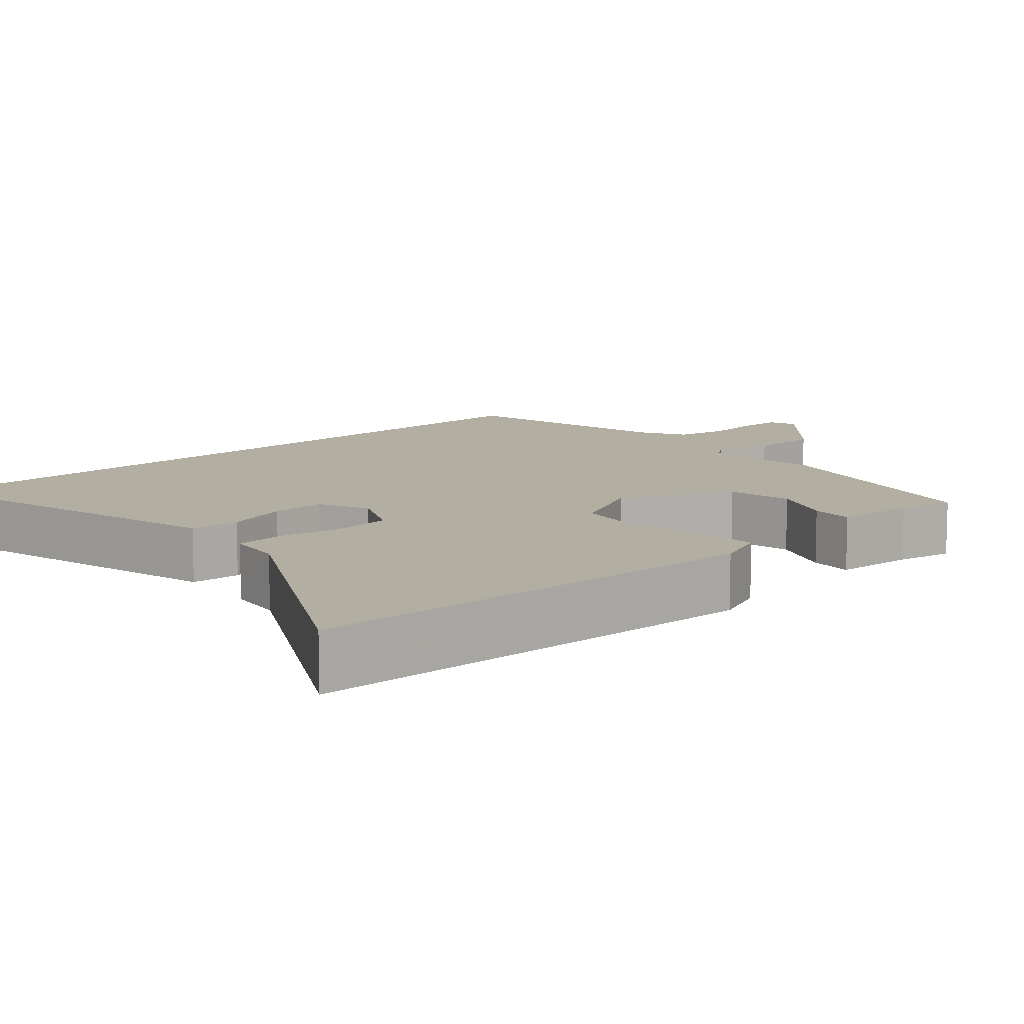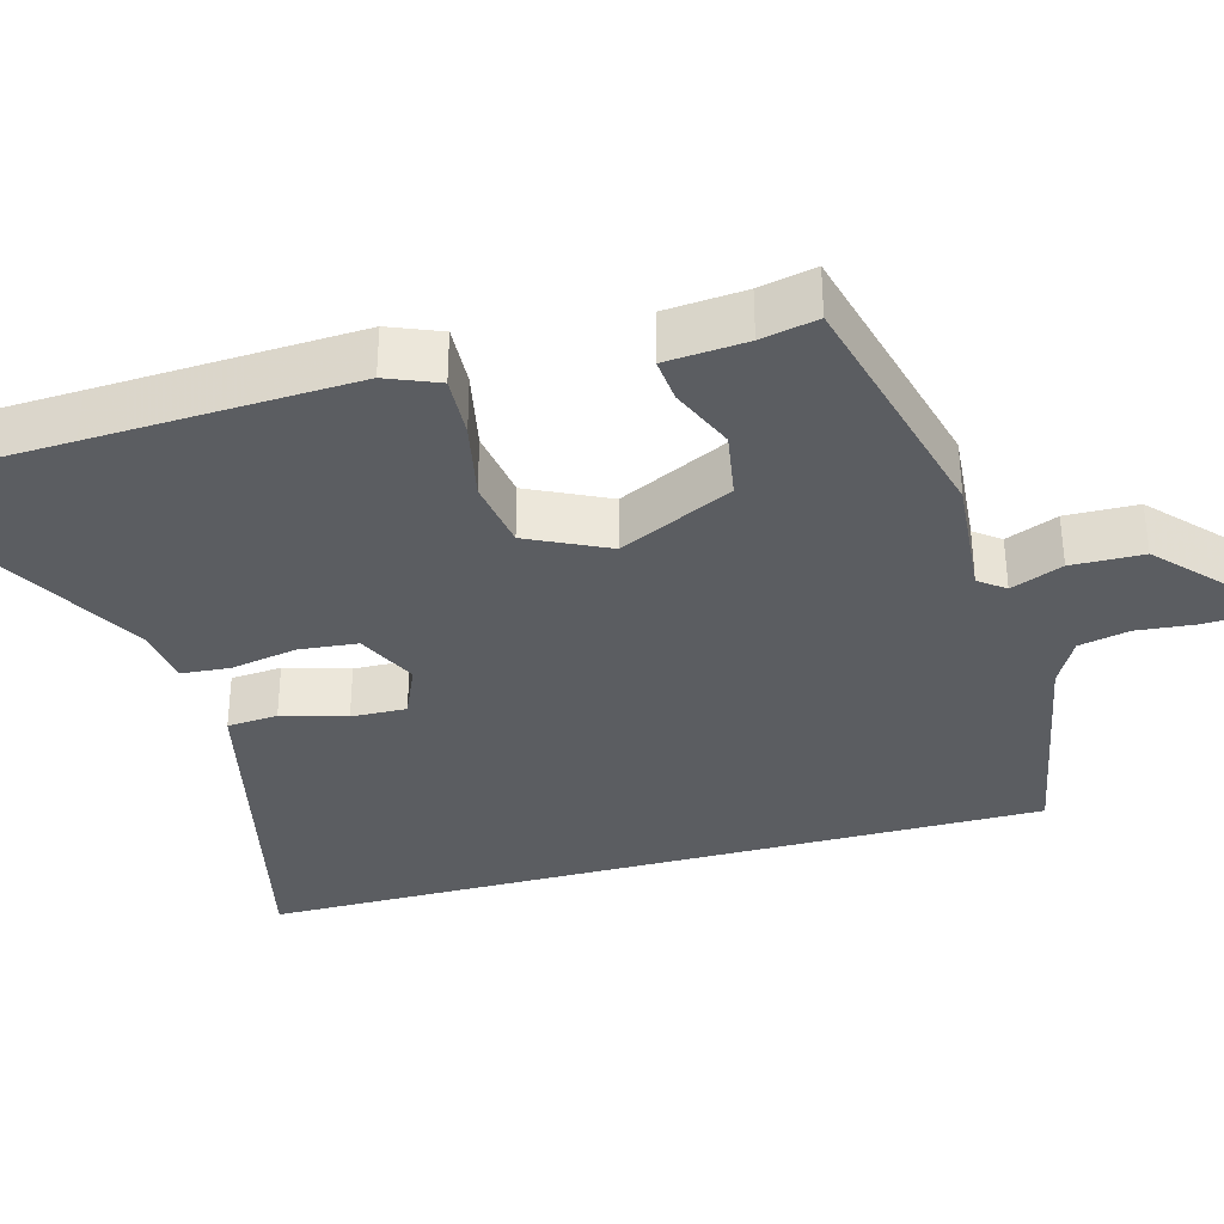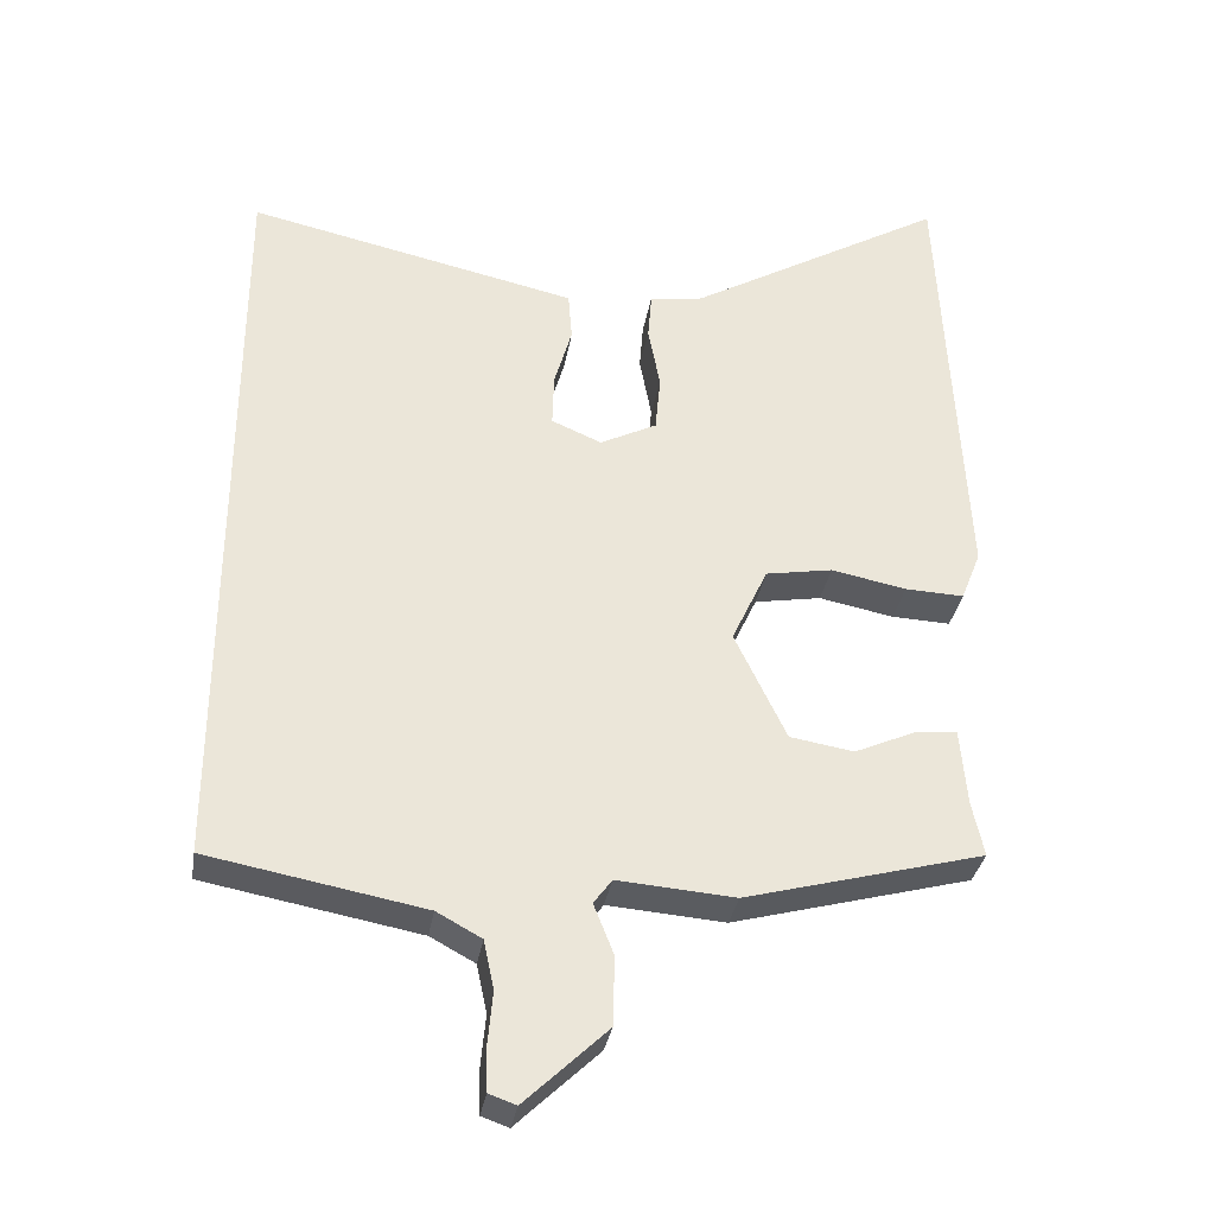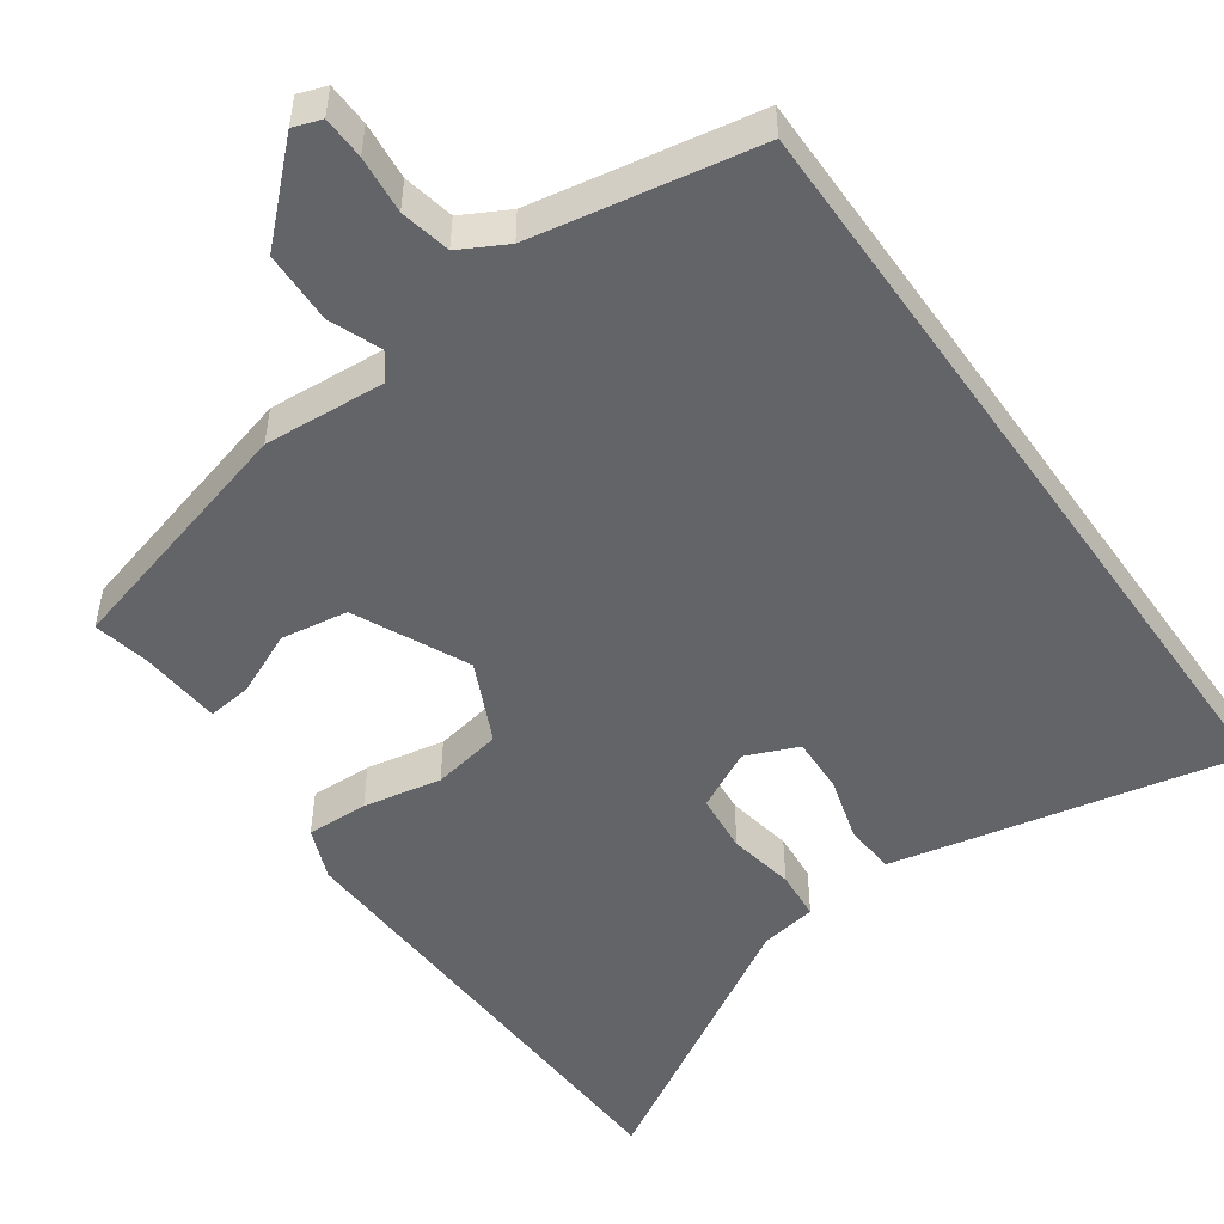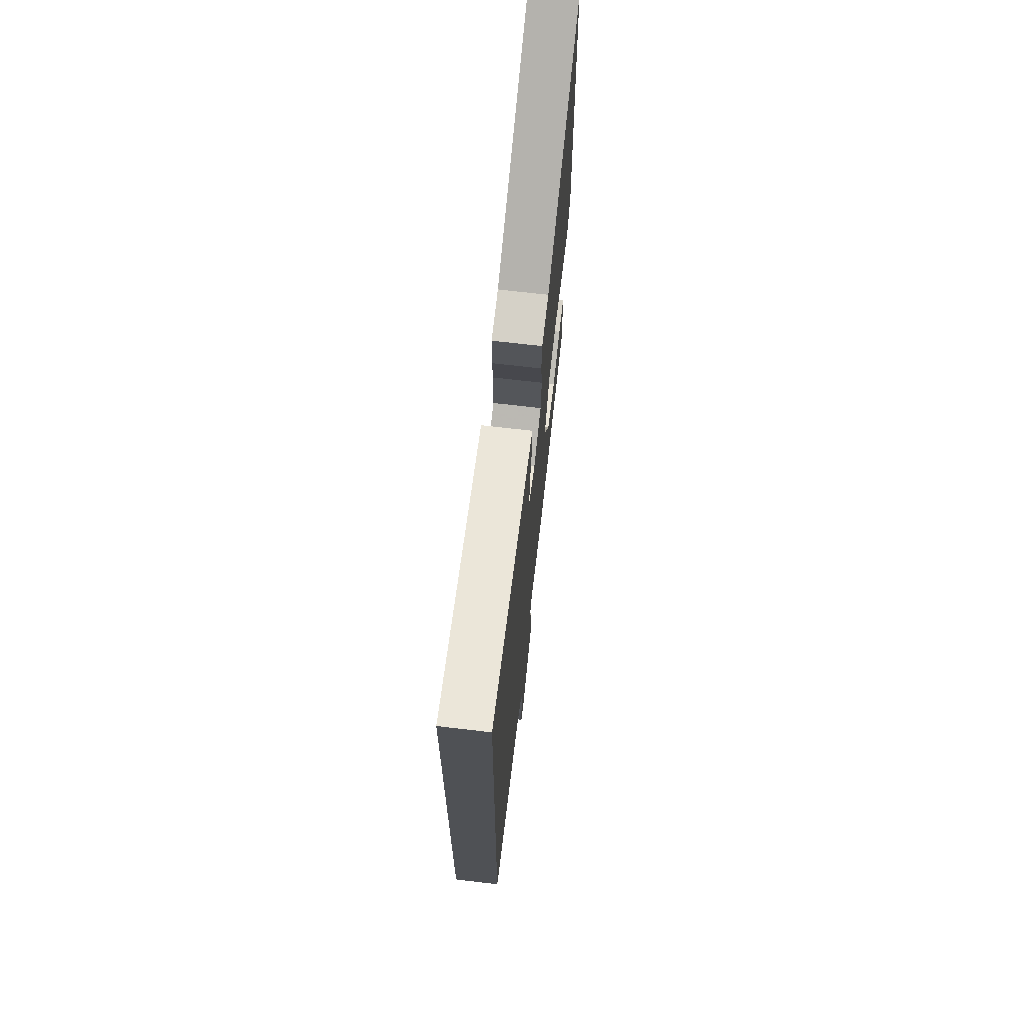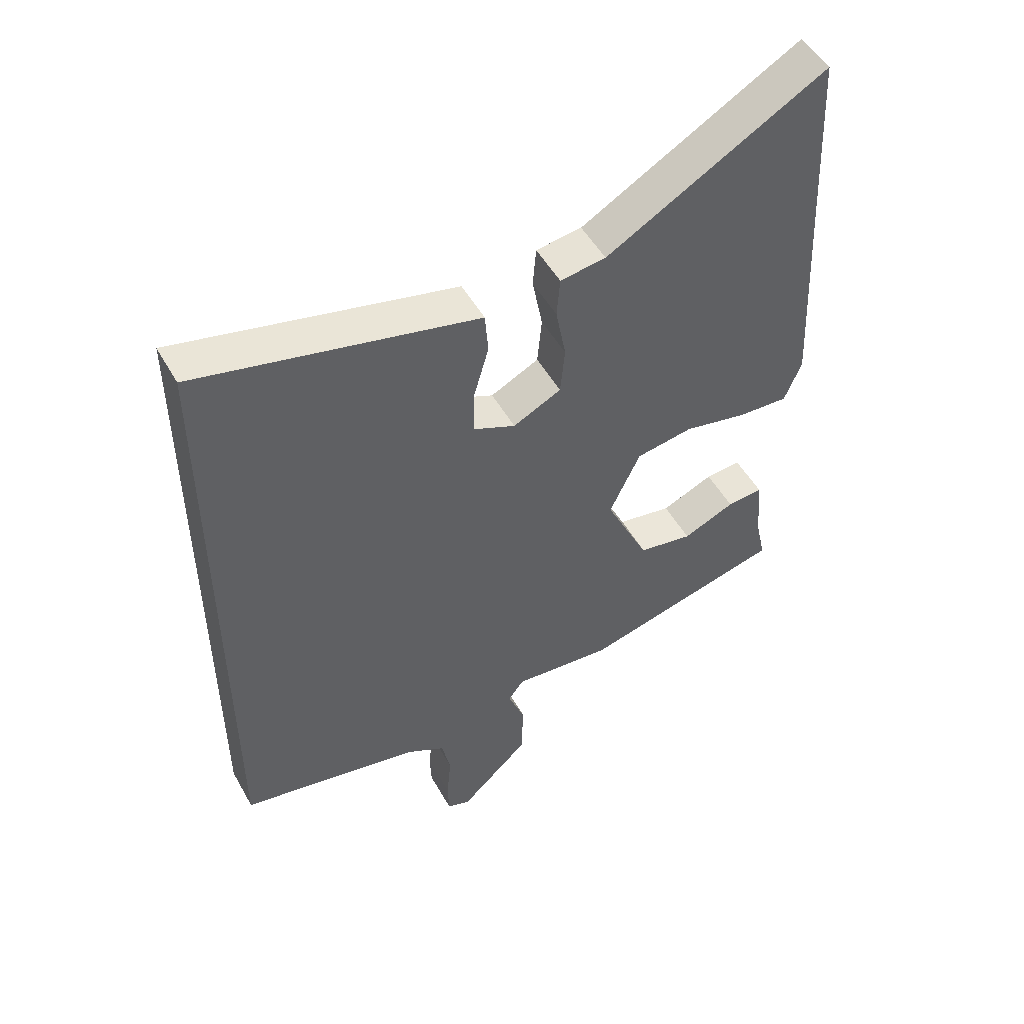
<metadata>
{"format":"obj","ext":"obj","renderer":"f3d","projection":"perspective","resolution":1024,"background":"white","views":[{"elev":10.8,"azim":47.0,"up":"+Y"},{"elev":-35.5,"azim":104.9,"up":"+Y"},{"elev":-33.2,"azim":-9.3,"up":"+Z"},{"elev":-51.3,"azim":-144.8,"up":"+Y"},{"elev":69.8,"azim":-83.3,"up":"+Z"},{"elev":50.5,"azim":-28.5,"up":"+Z"}]}
</metadata>
<code>
v 0.495 0.07 -0.409
v 0.171 0.07 -0.496
v 0.012 0.07 -0.484
v -0.013 0.07 -0.518
v 0.014 0.07 -0.586
v 0.012 0.07 -0.68
v -0.1 0.07 -0.787
v -0.137 0.07 -0.774
v -0.139 0.07 -0.718
v -0.132 0.07 -0.643
v -0.146 0.07 -0.577
v -0.207 0.07 -0.544
v -0.5 0.07 -0.49
v -0.5 0.07 0.536
v -0.133 0.07 0.456
v -0.051 0.07 0.438
v -0.046 0.07 0.372
v -0.07 0.07 0.288
v -0.072 0.07 0.216
v -0.004 0.07 0.187
v 0.073 0.07 0.226
v 0.08 0.07 0.303
v 0.064 0.07 0.389
v 0.069 0.07 0.453
v 0.142 0.07 0.464
v 0.492 0.07 0.667
v 0.505 0.07 0.395
v 0.522 0.07 0.055
v 0.495 0.07 -0.013
v 0.415 0.07 -0.01
v 0.313 0.07 0.01
v 0.222 0.07 -0.006
v 0.173 0.07 -0.111
v 0.243 0.07 -0.258
v 0.33 0.07 -0.272
v 0.413 0.07 -0.235
v 0.47 0.07 -0.229
v 0.479 0.07 -0.335
v 0.495 0 -0.409
v 0.171 0 -0.496
v 0.012 0 -0.484
v -0.013 0 -0.518
v 0.014 0 -0.586
v 0.012 0 -0.68
v -0.1 0 -0.787
v -0.137 0 -0.774
v -0.139 0 -0.718
v -0.132 0 -0.643
v -0.146 0 -0.577
v -0.207 0 -0.544
v -0.5 0 -0.49
v -0.5 0 0.536
v -0.133 0 0.456
v -0.051 0 0.438
v -0.046 0 0.372
v -0.07 0 0.288
v -0.072 0 0.216
v -0.004 0 0.187
v 0.073 0 0.226
v 0.08 0 0.303
v 0.064 0 0.389
v 0.069 0 0.453
v 0.142 0 0.464
v 0.492 0 0.667
v 0.505 0 0.395
v 0.522 0 0.055
v 0.495 0 -0.013
v 0.415 0 -0.01
v 0.313 0 0.01
v 0.222 0 -0.006
v 0.173 0 -0.111
v 0.243 0 -0.258
v 0.33 0 -0.272
v 0.413 0 -0.235
v 0.47 0 -0.229
v 0.479 0 -0.335
f 35 36 37 38
f 34 35 38 1
f 28 29 30 31
f 27 28 31 32
f 25 26 27 32
f 22 23 24 25
f 21 22 25 32
f 20 21 32 33
f 15 16 17 18
f 15 18 19
f 12 13 14 15
f 11 12 15 19
f 10 11 19 20
f 4 5 6 7
f 4 7 8 9
f 34 1 2 3
f 20 33 34 3
f 4 9 10 20
f 3 4 20
f 76 75 74 73
f 39 76 73 72
f 69 68 67 66
f 70 69 66 65
f 70 65 64 63
f 63 62 61 60
f 70 63 60 59
f 71 70 59 58
f 56 55 54 53
f 57 56 53
f 53 52 51 50
f 57 53 50 49
f 58 57 49 48
f 45 44 43 42
f 47 46 45 42
f 41 40 39 72
f 41 72 71 58
f 58 48 47 42
f 58 42 41
f 1 39 40 2
f 2 40 41 3
f 3 41 42 4
f 4 42 43 5
f 5 43 44 6
f 6 44 45 7
f 7 45 46 8
f 8 46 47 9
f 9 47 48 10
f 10 48 49 11
f 11 49 50 12
f 12 50 51 13
f 13 51 52 14
f 14 52 53 15
f 15 53 54 16
f 16 54 55 17
f 17 55 56 18
f 18 56 57 19
f 19 57 58 20
f 20 58 59 21
f 21 59 60 22
f 22 60 61 23
f 23 61 62 24
f 24 62 63 25
f 25 63 64 26
f 26 64 65 27
f 27 65 66 28
f 28 66 67 29
f 29 67 68 30
f 30 68 69 31
f 31 69 70 32
f 32 70 71 33
f 33 71 72 34
f 34 72 73 35
f 35 73 74 36
f 36 74 75 37
f 37 75 76 38
f 38 76 39 1

</code>
